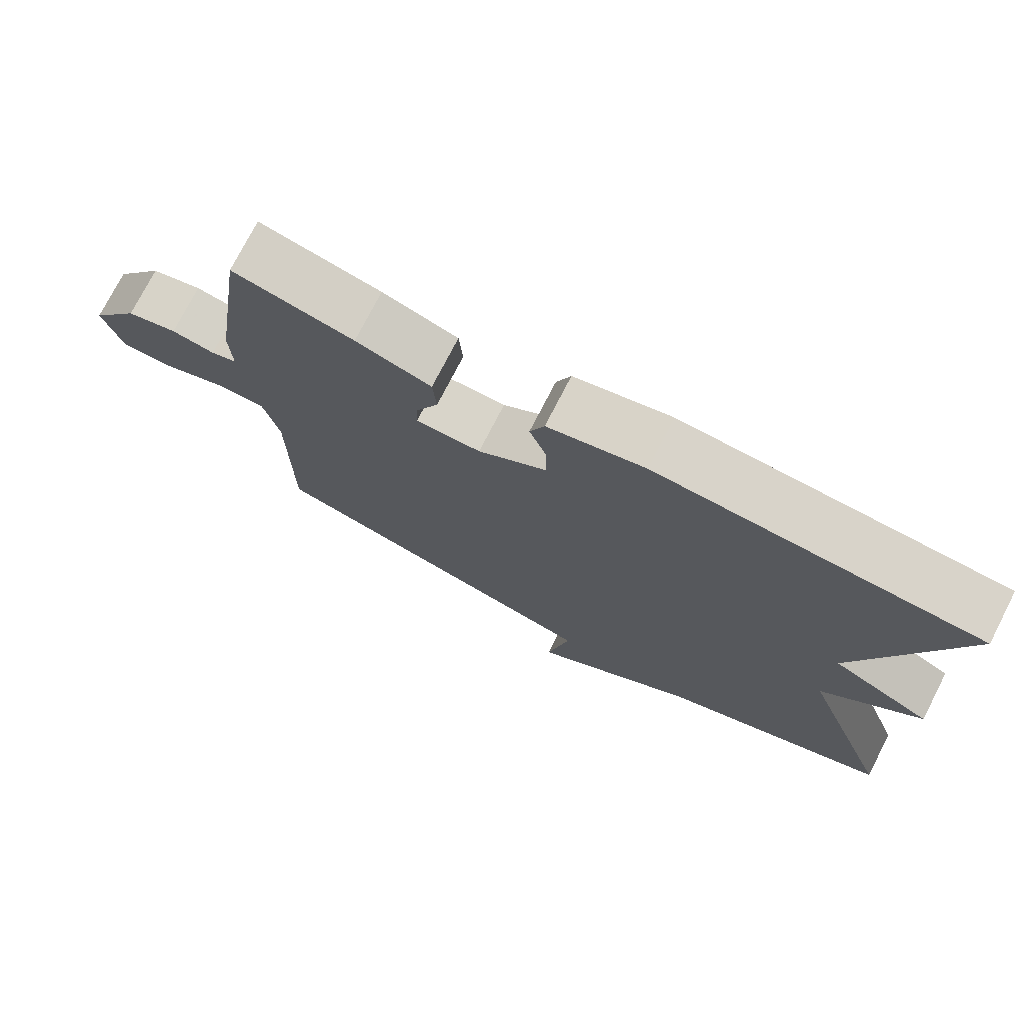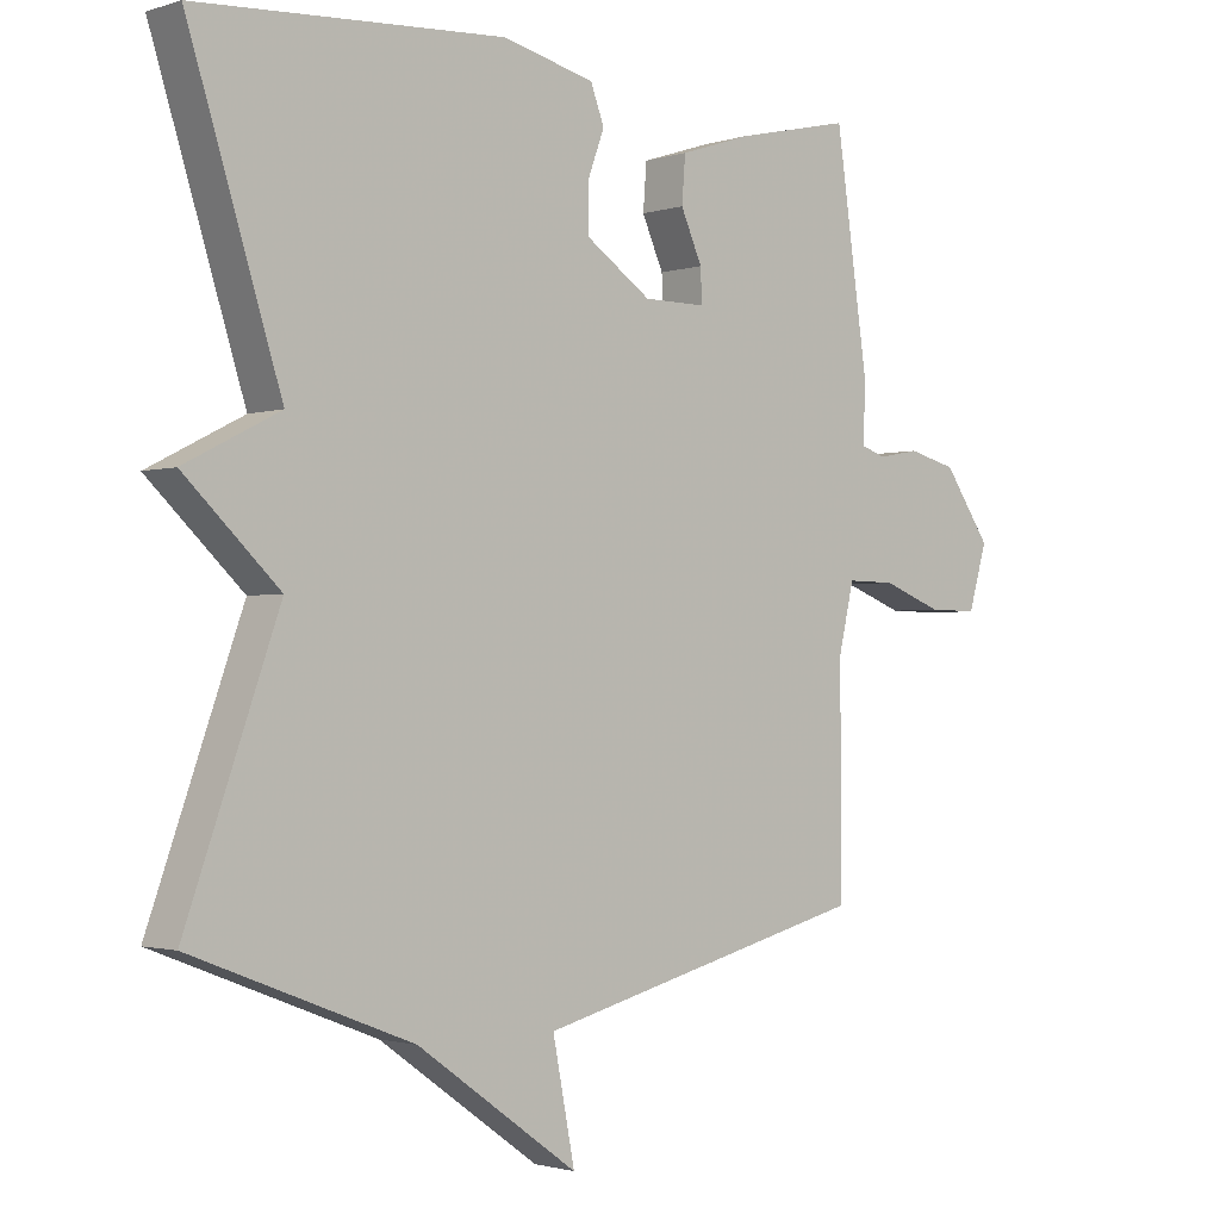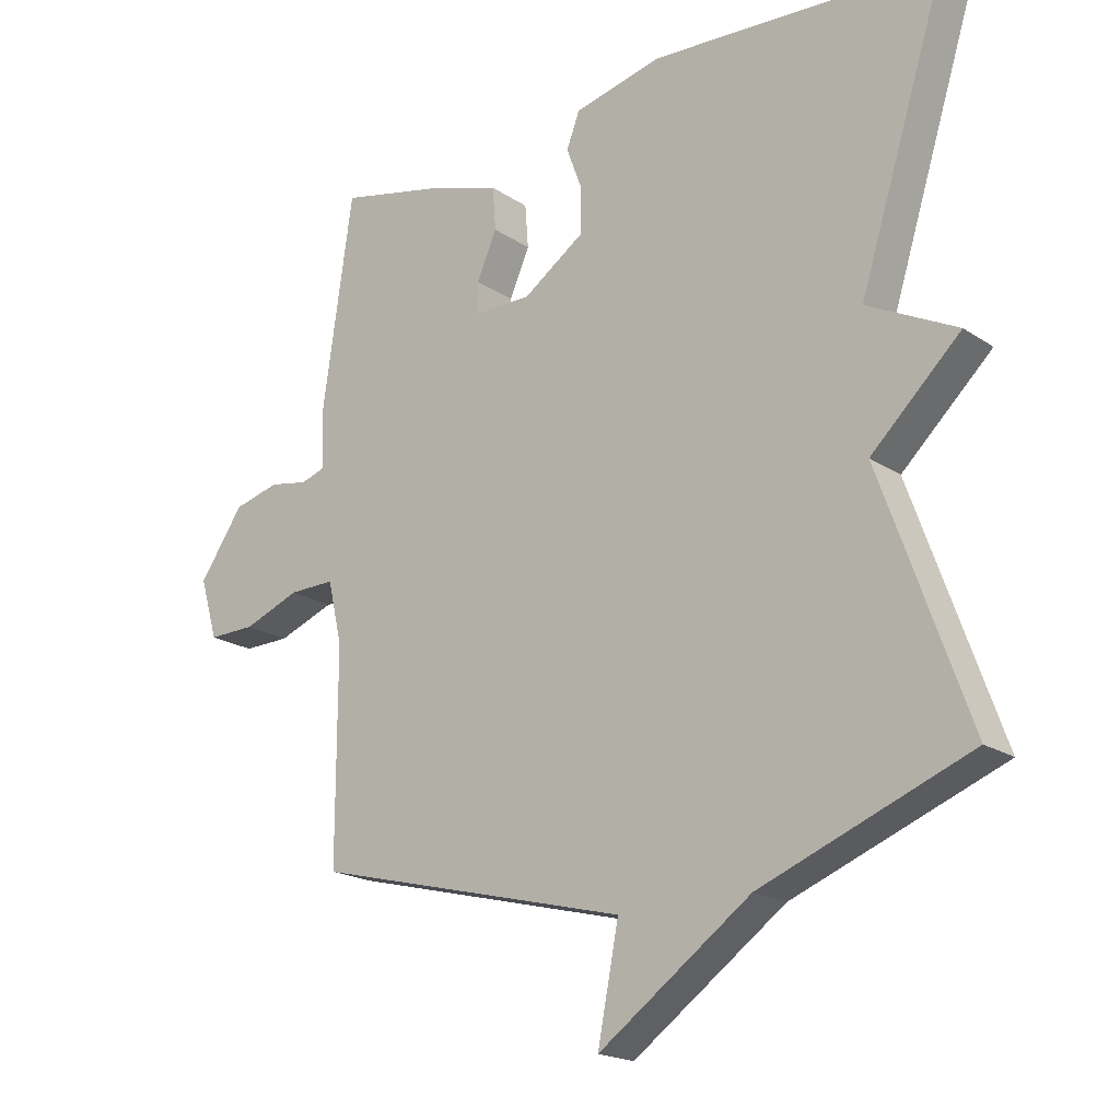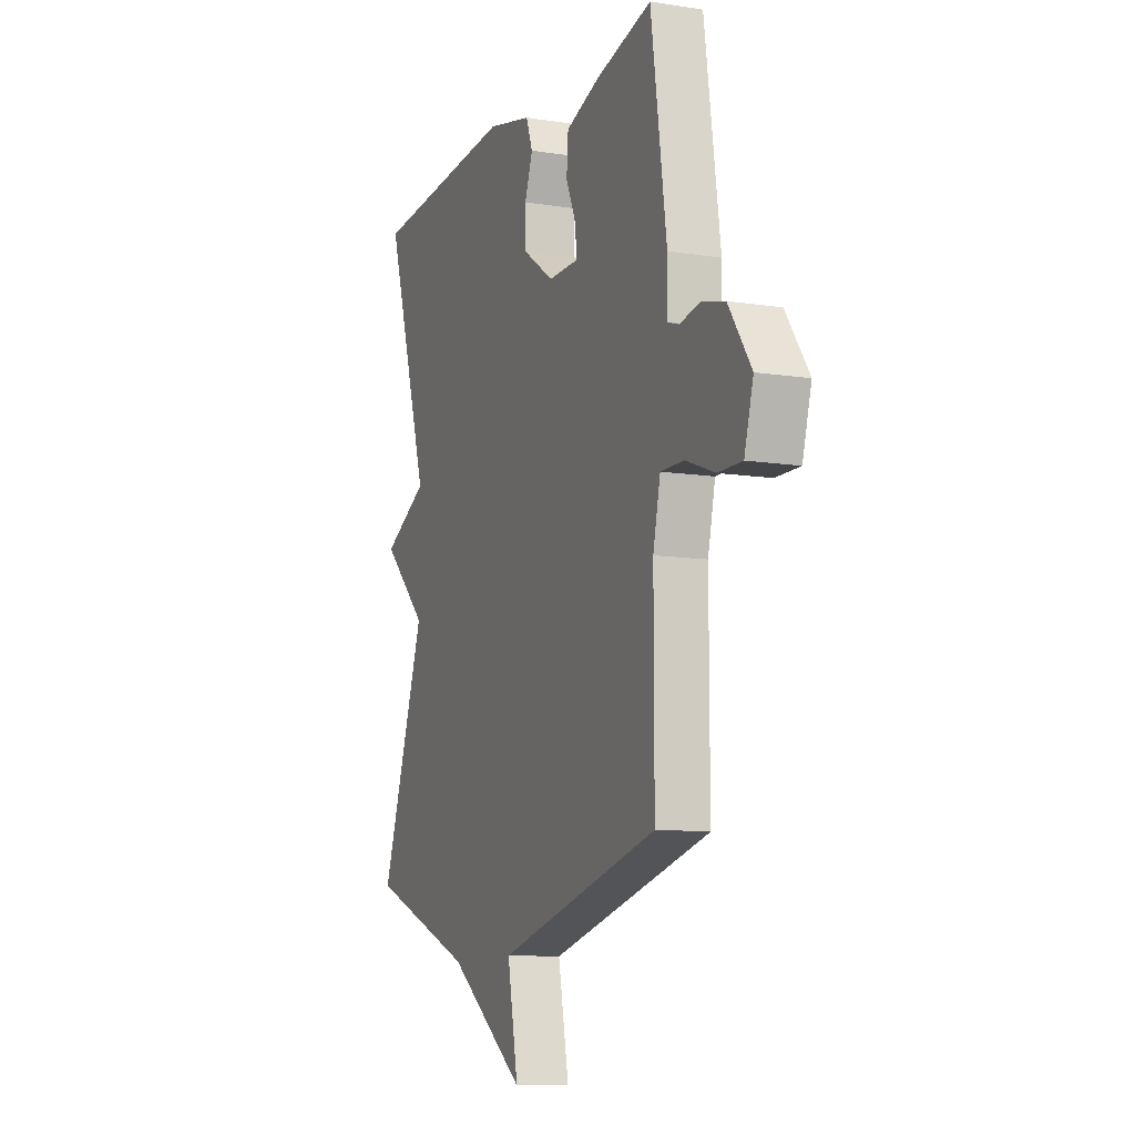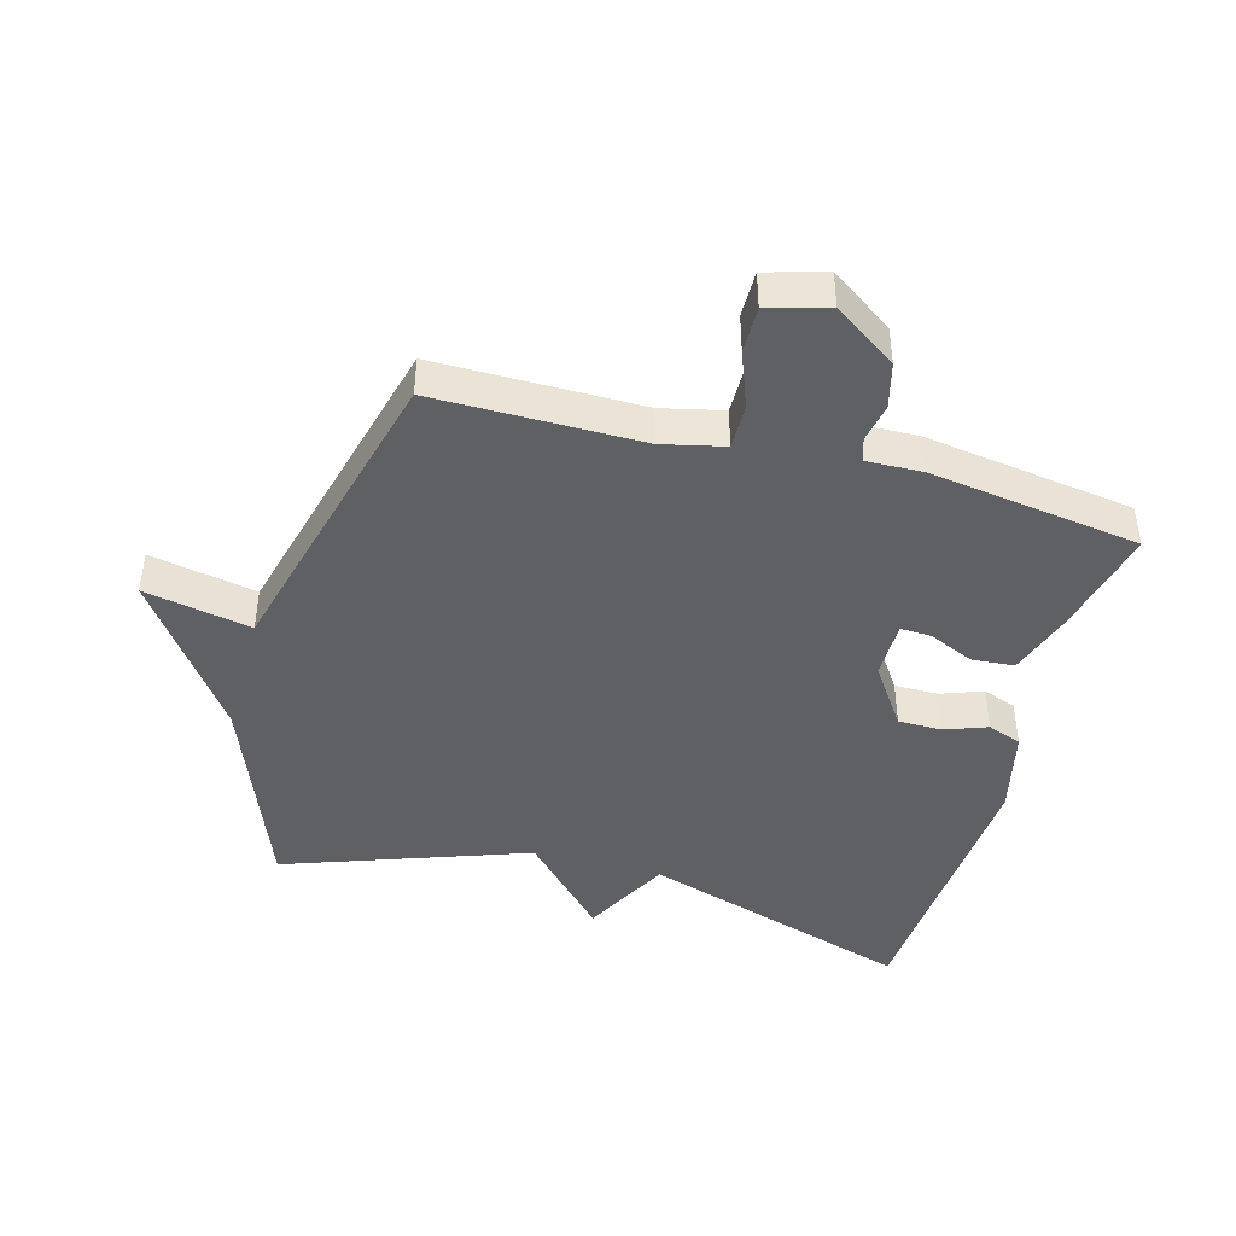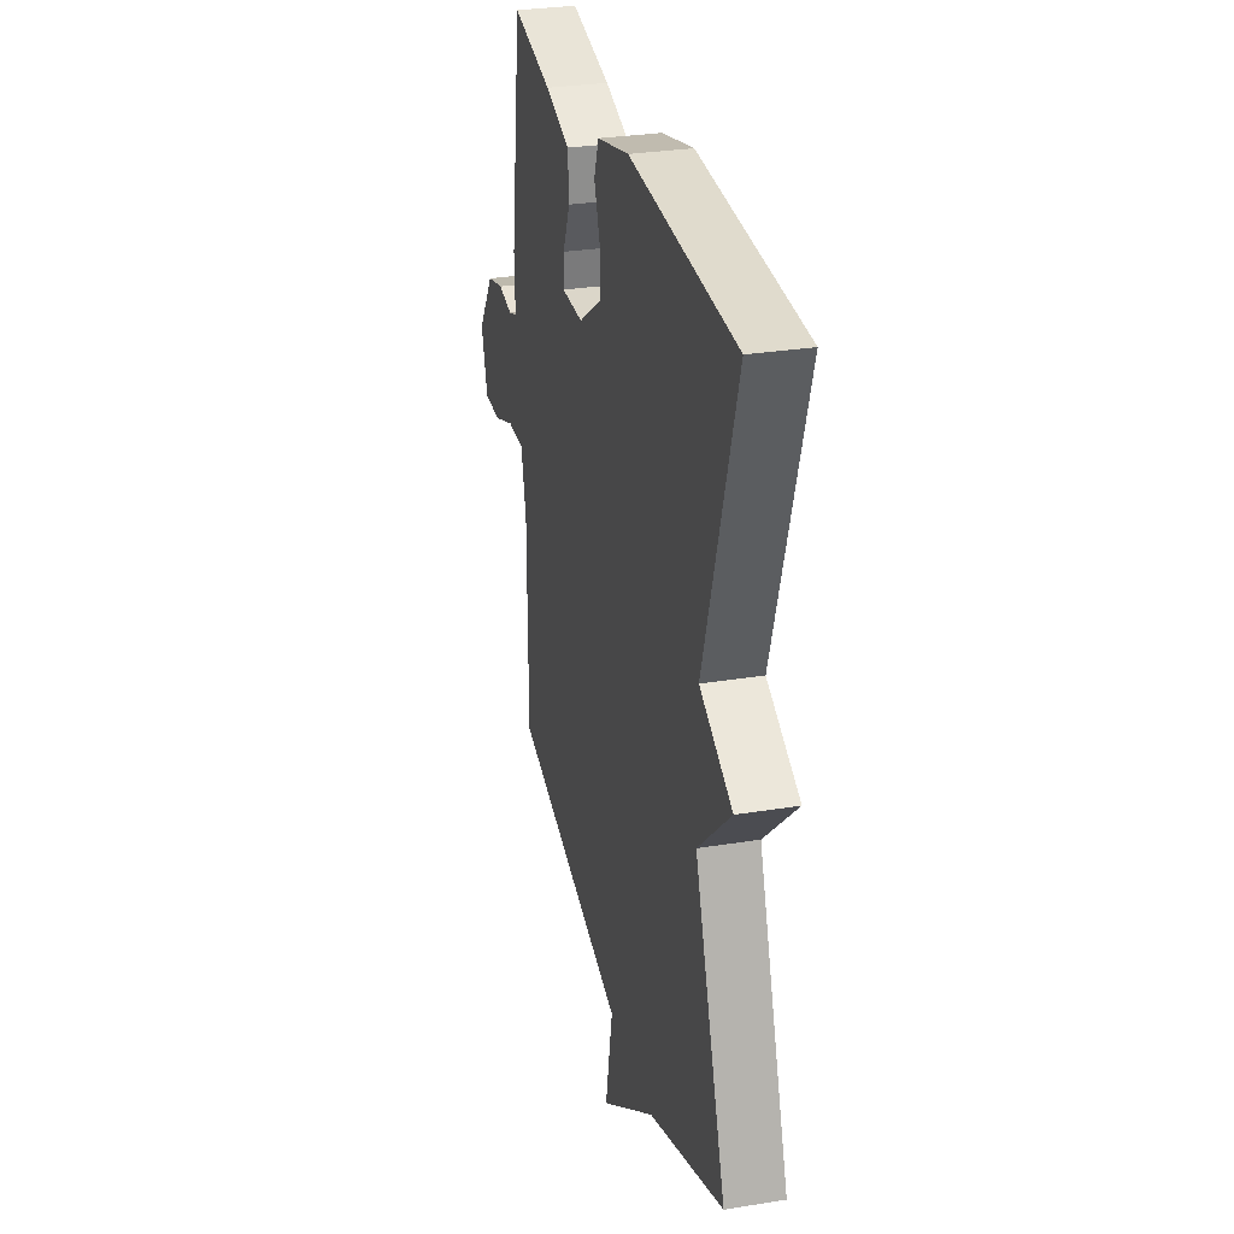
<metadata>
{"format":"obj","ext":"obj","renderer":"f3d","projection":"perspective","resolution":1024,"background":"white","views":[{"elev":75.3,"azim":27.2,"up":"+Z"},{"elev":-1.7,"azim":138.2,"up":"+Z"},{"elev":-19.4,"azim":39.3,"up":"+Z"},{"elev":-10.5,"azim":-111.4,"up":"+Z"},{"elev":-43.6,"azim":-105.5,"up":"+Y"},{"elev":29.7,"azim":76.6,"up":"+Z"}]}
</metadata>
<code>
v 0.5 0.07 0.5
v 0.366 0.07 0.076
v 0.503 0.07 0.006
v 0.366 0.07 -0.124
v 0.5 0.07 -0.5
v 0.182 0.07 -0.623
v -0.05 0.07 -0.788
v -0.018 0.07 -0.623
v -0.5 0.07 -0.5
v -0.5 0.07 -0.181
v -0.522 0.07 -0.086
v -0.592 0.07 -0.087
v -0.679 0.07 -0.12
v -0.751 0.07 -0.121
v -0.778 0.07 -0.029
v -0.71 0.07 0.069
v -0.64 0.07 0.087
v -0.58 0.07 0.076
v -0.544 0.07 0.088
v -0.547 0.07 0.173
v -0.5 0.07 0.5
v -0.333 0.07 0.462
v -0.229 0.07 0.428
v -0.224 0.07 0.362
v -0.255 0.07 0.292
v -0.257 0.07 0.244
v -0.167 0.07 0.244
v -0.072 0.07 0.309
v -0.072 0.07 0.377
v -0.096 0.07 0.442
v -0.076 0.07 0.495
v 0.058 0.07 0.527
v 0.5 0 0.5
v 0.366 0 0.076
v 0.503 0 0.006
v 0.366 0 -0.124
v 0.5 0 -0.5
v 0.182 0 -0.623
v -0.05 0 -0.788
v -0.018 0 -0.623
v -0.5 0 -0.5
v -0.5 0 -0.181
v -0.522 0 -0.086
v -0.592 0 -0.087
v -0.679 0 -0.12
v -0.751 0 -0.121
v -0.778 0 -0.029
v -0.71 0 0.069
v -0.64 0 0.087
v -0.58 0 0.076
v -0.544 0 0.088
v -0.547 0 0.173
v -0.5 0 0.5
v -0.333 0 0.462
v -0.229 0 0.428
v -0.224 0 0.362
v -0.255 0 0.292
v -0.257 0 0.244
v -0.167 0 0.244
v -0.072 0 0.309
v -0.072 0 0.377
v -0.096 0 0.442
v -0.076 0 0.495
v 0.058 0 0.527
f 32 1 2
f 31 32 2
f 30 31 2
f 29 30 2
f 28 29 2
f 27 28 2
f 2 3 4
f 27 2 4
f 26 27 4
f 23 24 25
f 22 23 25
f 21 22 25
f 20 21 25
f 19 20 25
f 19 25 26
f 16 17 18
f 15 16 18
f 14 15 18
f 13 14 18
f 12 13 18
f 11 12 18 19
f 4 5 6
f 26 4 6
f 19 26 6
f 11 19 6
f 10 11 6
f 6 7 8
f 6 8 9 10
f 34 33 64
f 34 64 63
f 34 63 62
f 34 62 61
f 34 61 60
f 34 60 59
f 36 35 34
f 36 34 59
f 36 59 58
f 57 56 55
f 57 55 54
f 57 54 53
f 57 53 52
f 57 52 51
f 58 57 51
f 50 49 48
f 50 48 47
f 50 47 46
f 50 46 45
f 50 45 44
f 51 50 44 43
f 38 37 36
f 38 36 58
f 38 58 51
f 38 51 43
f 38 43 42
f 40 39 38
f 42 41 40 38
f 1 33 34 2
f 2 34 35 3
f 3 35 36 4
f 4 36 37 5
f 5 37 38 6
f 6 38 39 7
f 7 39 40 8
f 8 40 41 9
f 9 41 42 10
f 10 42 43 11
f 11 43 44 12
f 12 44 45 13
f 13 45 46 14
f 14 46 47 15
f 15 47 48 16
f 16 48 49 17
f 17 49 50 18
f 18 50 51 19
f 19 51 52 20
f 20 52 53 21
f 21 53 54 22
f 22 54 55 23
f 23 55 56 24
f 24 56 57 25
f 25 57 58 26
f 26 58 59 27
f 27 59 60 28
f 28 60 61 29
f 29 61 62 30
f 30 62 63 31
f 31 63 64 32
f 32 64 33 1

</code>
